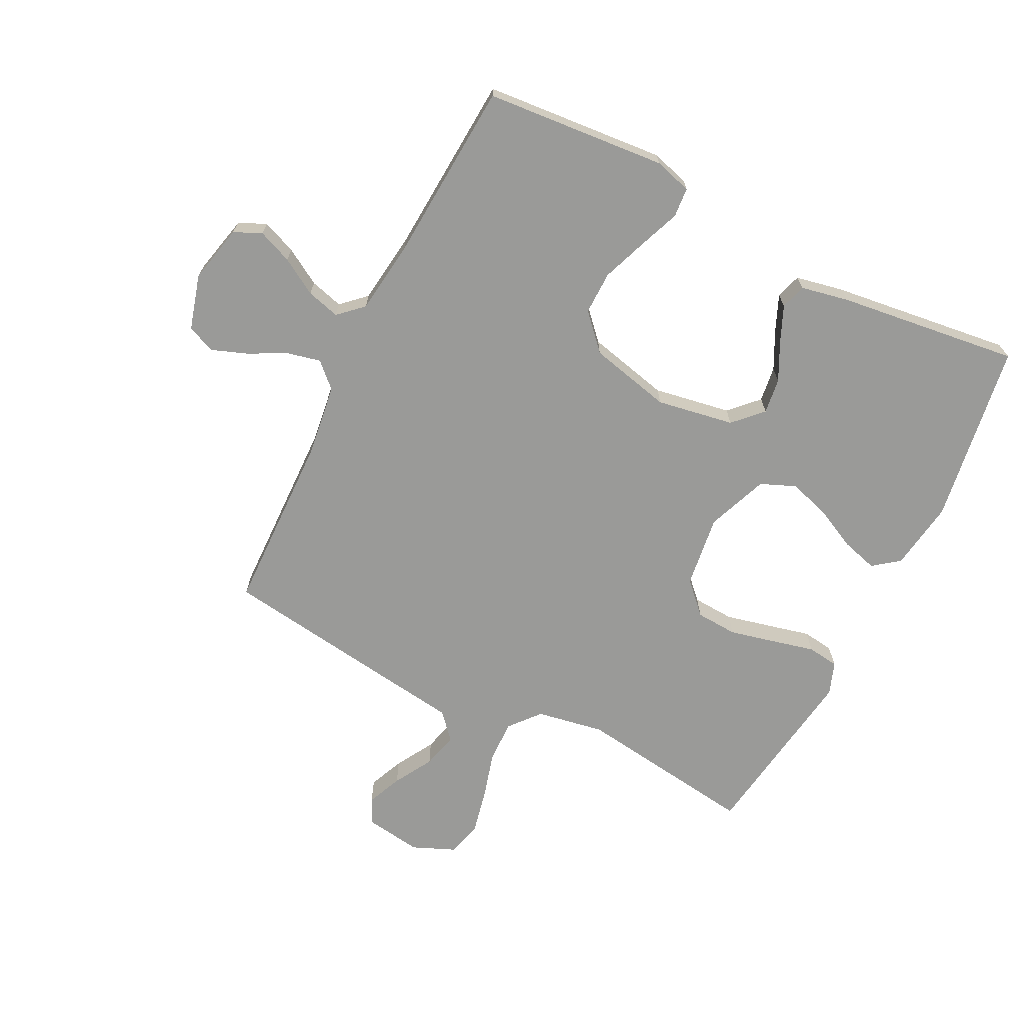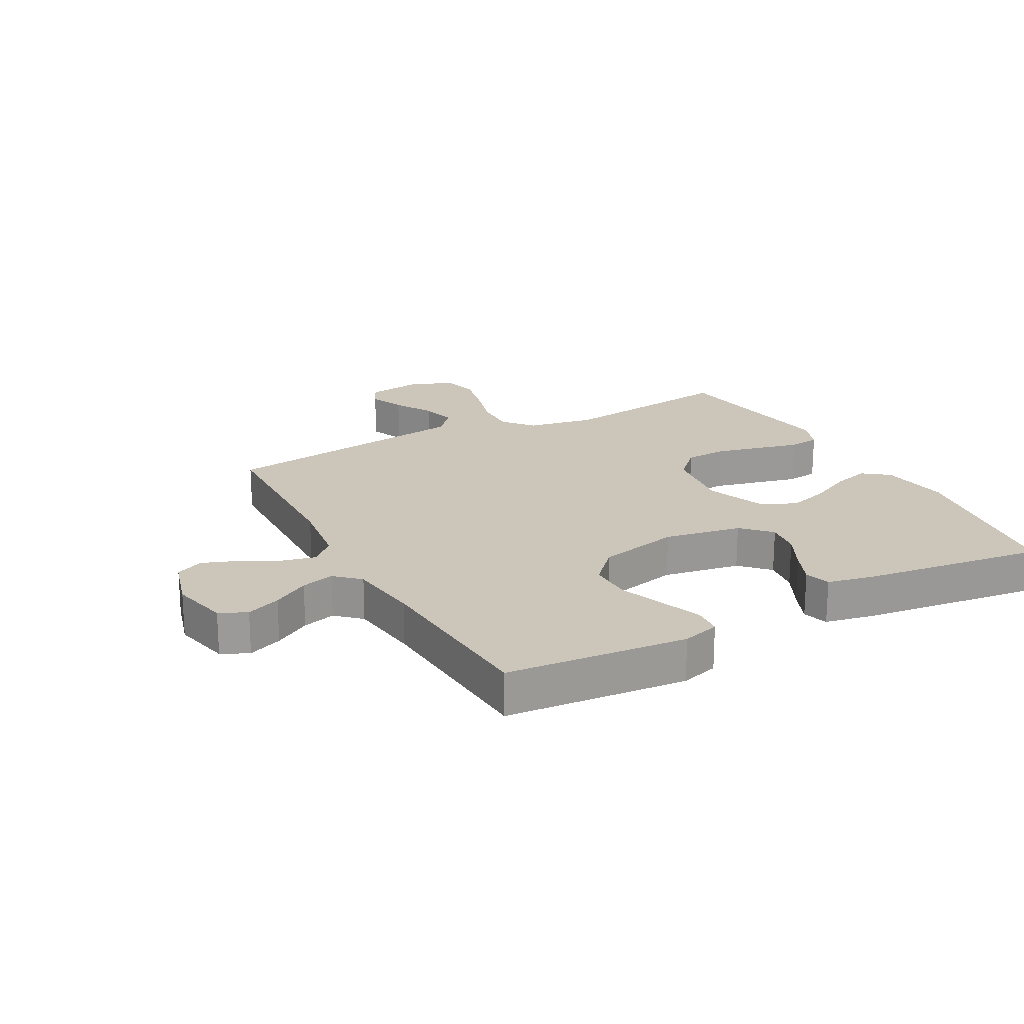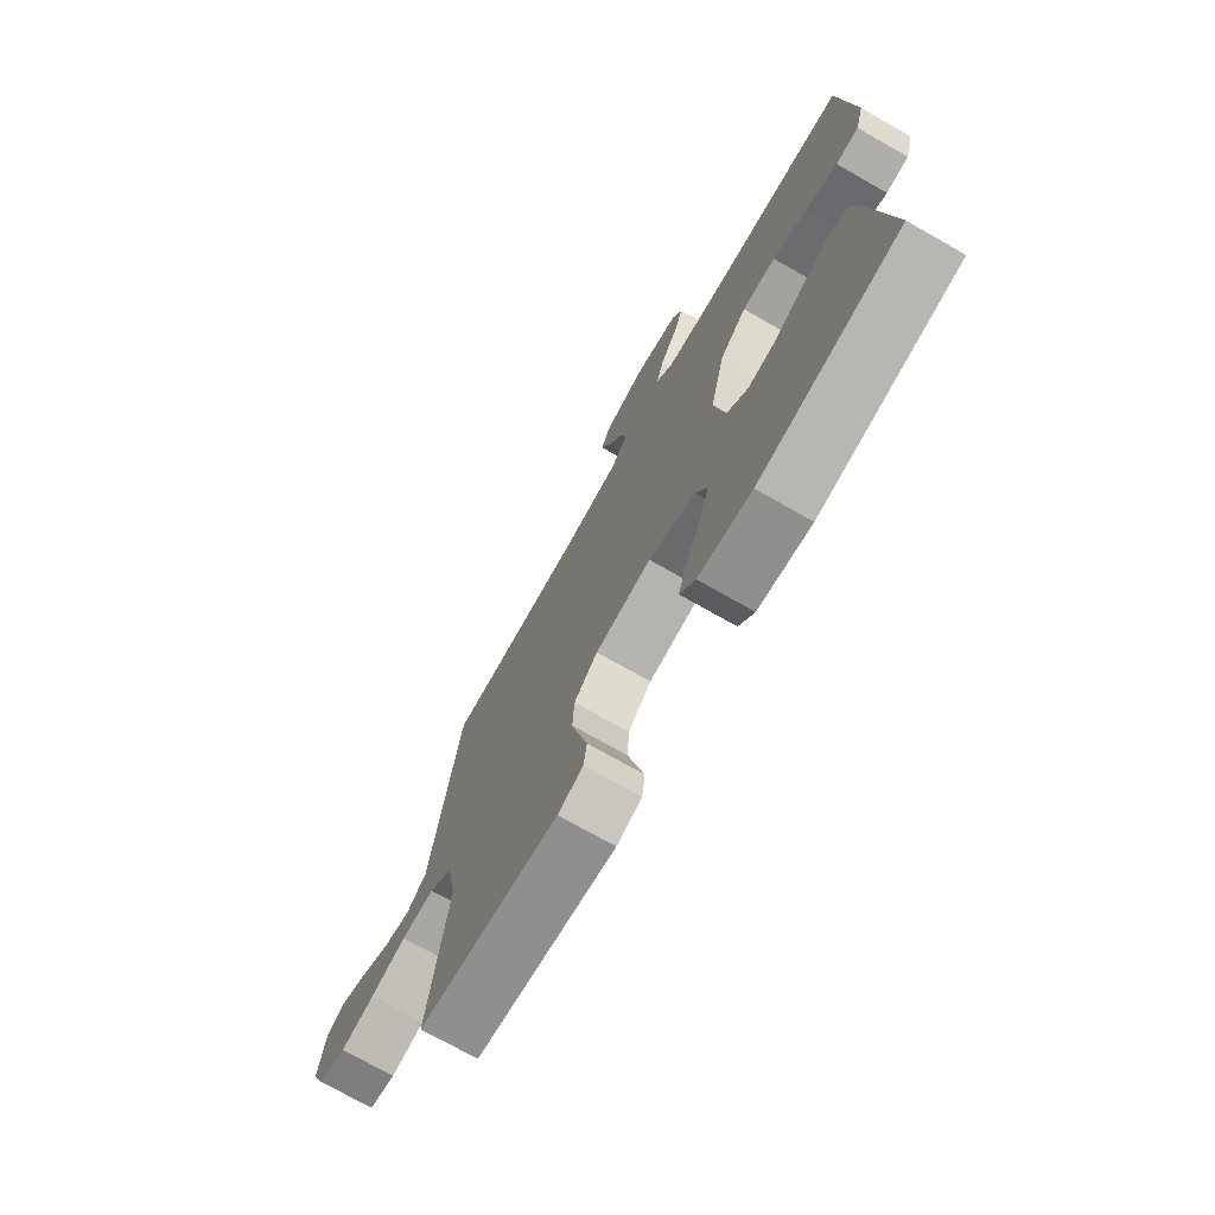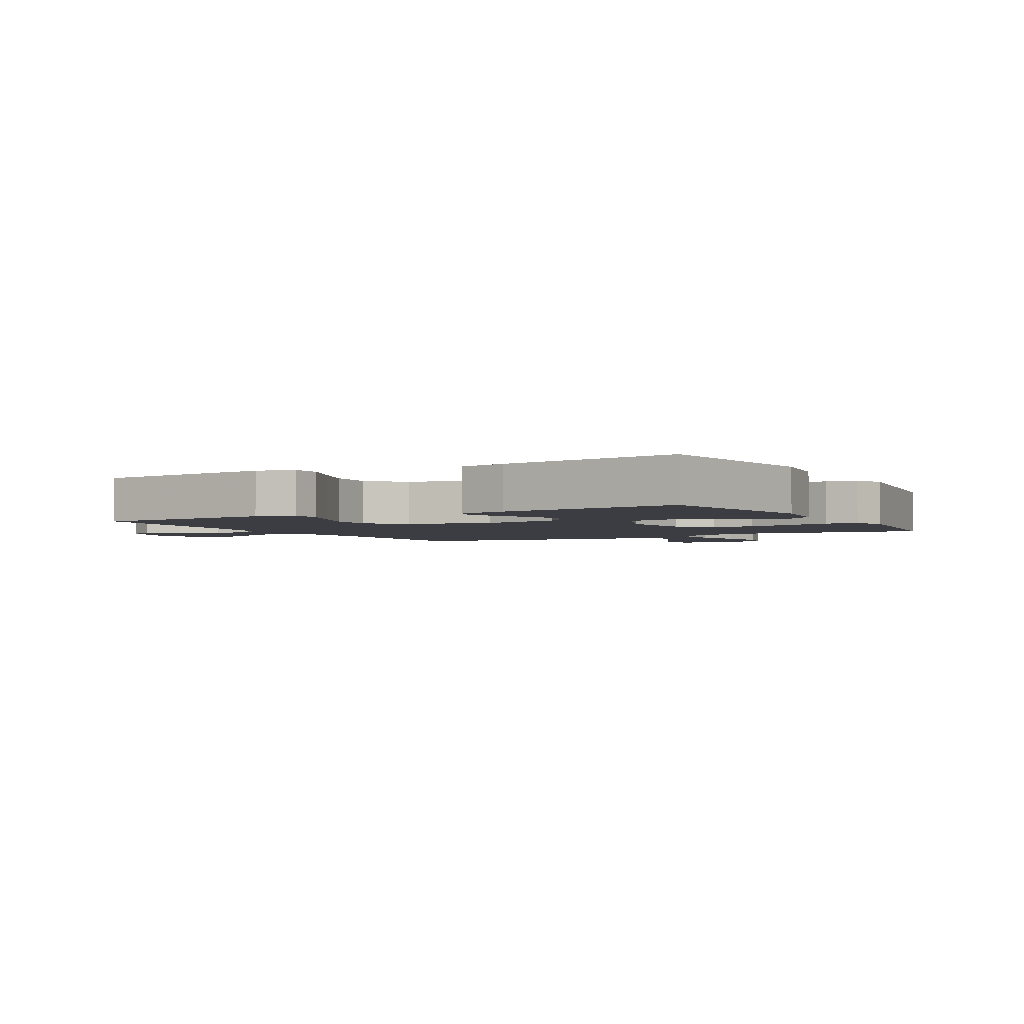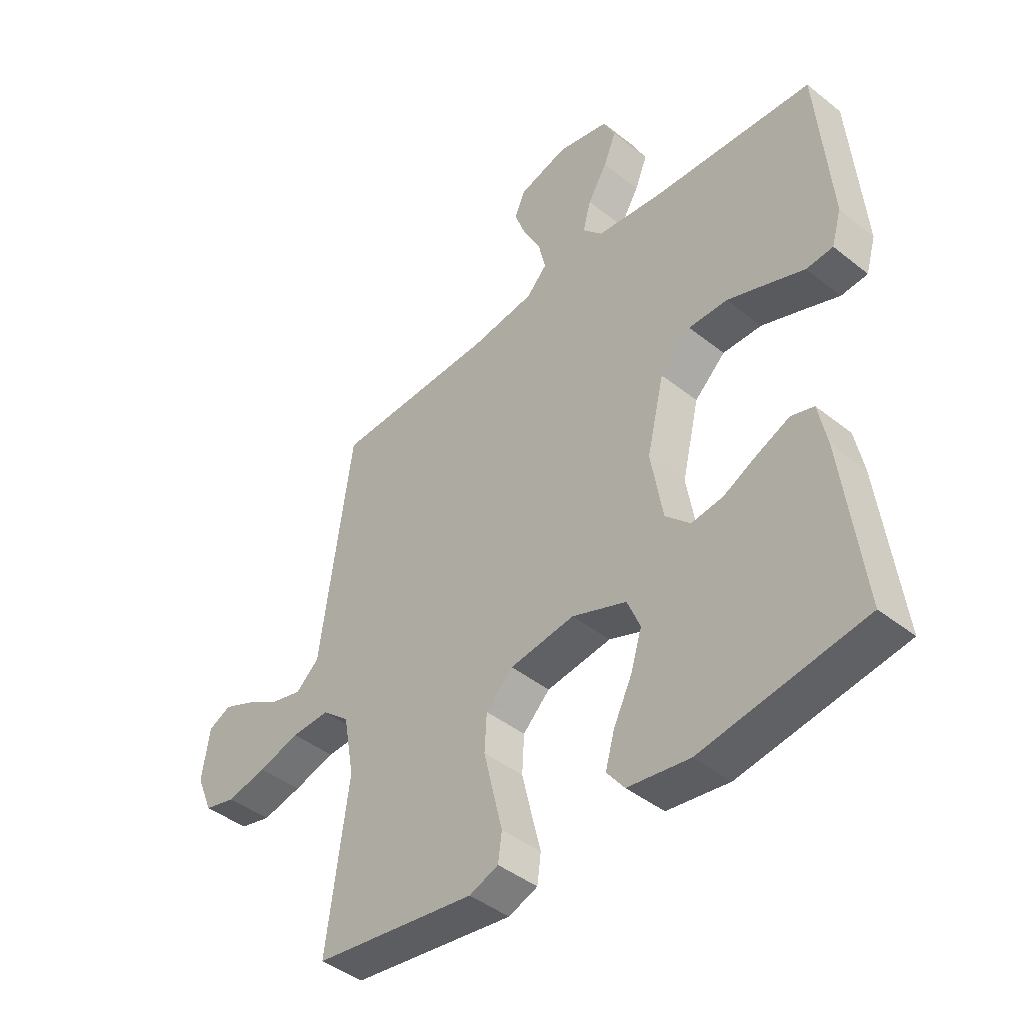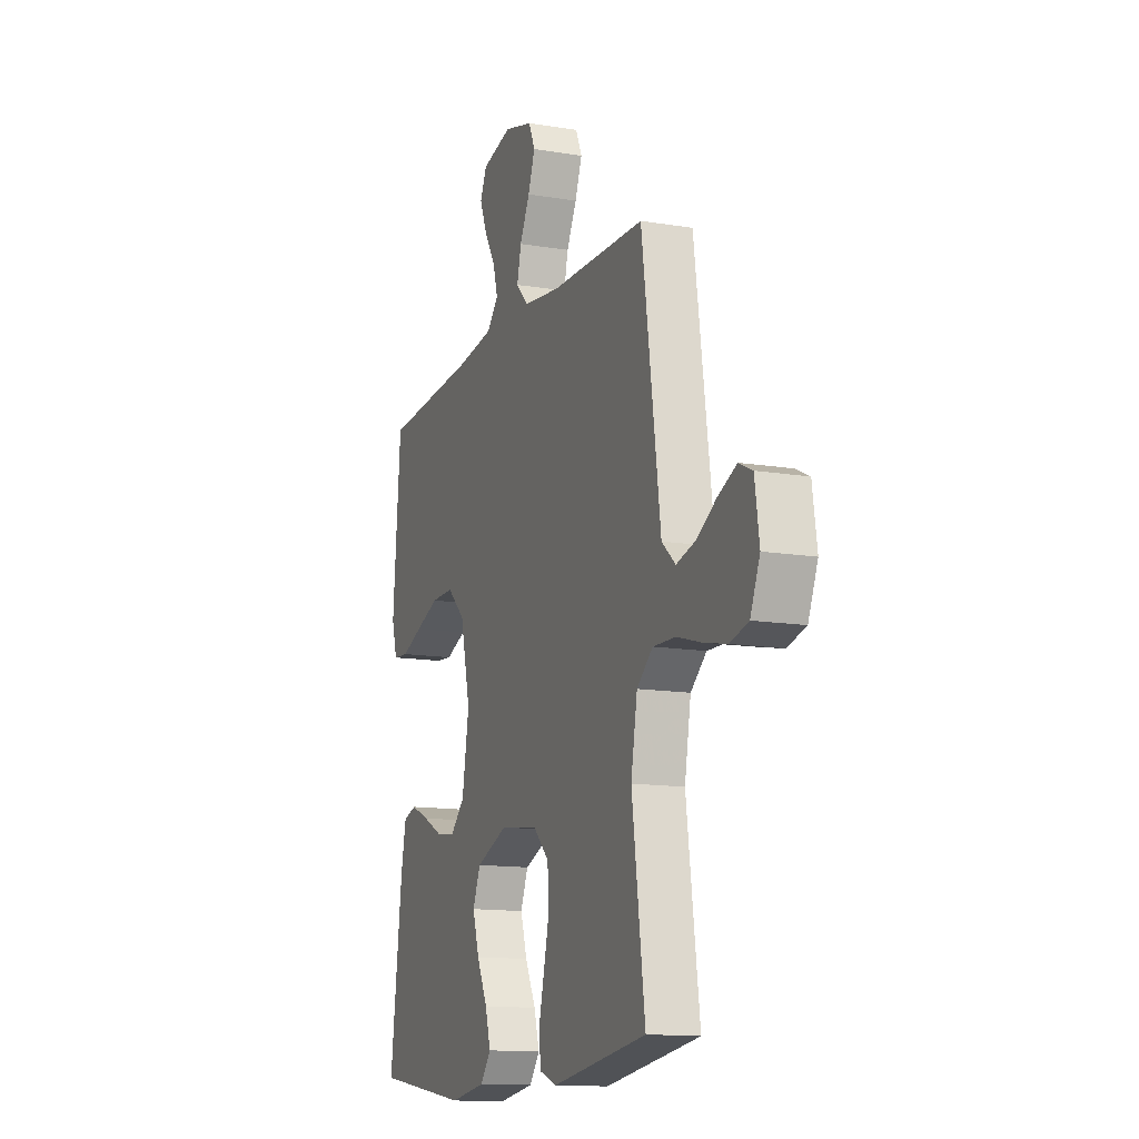
<metadata>
{"format":"obj","ext":"obj","renderer":"f3d","projection":"perspective","resolution":1024,"background":"white","views":[{"elev":-69.2,"azim":63.3,"up":"+Y"},{"elev":20.8,"azim":61.7,"up":"+Y"},{"elev":-73.3,"azim":60.4,"up":"+Z"},{"elev":-2.9,"azim":119.4,"up":"+Y"},{"elev":-43.5,"azim":46.9,"up":"+Z"},{"elev":-13.3,"azim":-110.7,"up":"+Z"}]}
</metadata>
<code>
v 0.5 0.07 -0.5
v 0.2 0.07 -0.546
v 0.086 0.07 -0.529
v 0.053 0.07 -0.486
v 0.07 0.07 -0.426
v 0.104 0.07 -0.357
v 0.125 0.07 -0.289
v 0.101 0.07 -0.231
v 0 0.07 -0.192
v -0.12 0.07 -0.208
v -0.17 0.07 -0.257
v -0.174 0.07 -0.326
v -0.156 0.07 -0.402
v -0.139 0.07 -0.472
v -0.146 0.07 -0.524
v -0.2 0.07 -0.544
v -0.5 0.07 -0.5
v -0.459 0.07 -0.2
v -0.479 0.07 -0.088
v -0.529 0.07 -0.046
v -0.6 0.07 -0.048
v -0.677 0.07 -0.07
v -0.751 0.07 -0.086
v -0.809 0.07 -0.071
v -0.839 0.07 0
v -0.825 0.07 0.095
v -0.783 0.07 0.115
v -0.725 0.07 0.09
v -0.661 0.07 0.053
v -0.602 0.07 0.038
v -0.559 0.07 0.076
v -0.542 0.07 0.2
v -0.5 0.07 0.5
v -0.2 0.07 0.508
v -0.082 0.07 0.524
v -0.044 0.07 0.564
v -0.057 0.07 0.62
v -0.089 0.07 0.682
v -0.111 0.07 0.741
v -0.091 0.07 0.787
v 0 0.07 0.813
v 0.096 0.07 0.791
v 0.117 0.07 0.746
v 0.094 0.07 0.689
v 0.058 0.07 0.629
v 0.043 0.07 0.574
v 0.08 0.07 0.534
v 0.2 0.07 0.519
v 0.5 0.07 0.5
v 0.525 0.07 0.2
v 0.507 0.07 0.138
v 0.458 0.07 0.134
v 0.391 0.07 0.16
v 0.316 0.07 0.188
v 0.244 0.07 0.189
v 0.187 0.07 0.136
v 0.155 0.07 0
v 0.177 0.07 -0.128
v 0.223 0.07 -0.173
v 0.282 0.07 -0.165
v 0.346 0.07 -0.133
v 0.404 0.07 -0.108
v 0.446 0.07 -0.121
v 0.462 0.07 -0.2
v 0.5 0 -0.5
v 0.2 0 -0.546
v 0.086 0 -0.529
v 0.053 0 -0.486
v 0.07 0 -0.426
v 0.104 0 -0.357
v 0.125 0 -0.289
v 0.101 0 -0.231
v 0 0 -0.192
v -0.12 0 -0.208
v -0.17 0 -0.257
v -0.174 0 -0.326
v -0.156 0 -0.402
v -0.139 0 -0.472
v -0.146 0 -0.524
v -0.2 0 -0.544
v -0.5 0 -0.5
v -0.459 0 -0.2
v -0.479 0 -0.088
v -0.529 0 -0.046
v -0.6 0 -0.048
v -0.677 0 -0.07
v -0.751 0 -0.086
v -0.809 0 -0.071
v -0.839 0 0
v -0.825 0 0.095
v -0.783 0 0.115
v -0.725 0 0.09
v -0.661 0 0.053
v -0.602 0 0.038
v -0.559 0 0.076
v -0.542 0 0.2
v -0.5 0 0.5
v -0.2 0 0.508
v -0.082 0 0.524
v -0.044 0 0.564
v -0.057 0 0.62
v -0.089 0 0.682
v -0.111 0 0.741
v -0.091 0 0.787
v 0 0 0.813
v 0.096 0 0.791
v 0.117 0 0.746
v 0.094 0 0.689
v 0.058 0 0.629
v 0.043 0 0.574
v 0.08 0 0.534
v 0.2 0 0.519
v 0.5 0 0.5
v 0.525 0 0.2
v 0.507 0 0.138
v 0.458 0 0.134
v 0.391 0 0.16
v 0.316 0 0.188
v 0.244 0 0.189
v 0.187 0 0.136
v 0.155 0 0
v 0.177 0 -0.128
v 0.223 0 -0.173
v 0.282 0 -0.165
v 0.346 0 -0.133
v 0.404 0 -0.108
v 0.446 0 -0.121
v 0.462 0 -0.2
f 4 5 6
f 3 4 6
f 2 3 6
f 1 2 6
f 64 1 6
f 63 64 6
f 62 63 6
f 61 62 6
f 60 61 6
f 59 60 6 7
f 58 59 7 8
f 57 58 8 9
f 56 57 9 10
f 51 52 53
f 50 51 53
f 49 50 53
f 48 49 53
f 47 48 53 54
f 46 47 54 55
f 43 44 45
f 42 43 45
f 41 42 45
f 40 41 45
f 39 40 45
f 38 39 45
f 37 38 45
f 36 37 45 46
f 46 55 56
f 36 46 56
f 35 36 56
f 31 32 33 34
f 27 28 29
f 26 27 29
f 25 26 29
f 24 25 29
f 23 24 29
f 22 23 29
f 21 22 29
f 20 21 29 30
f 19 20 30 31
f 16 17 18
f 15 16 18
f 14 15 18
f 13 14 18
f 12 13 18 19
f 19 31 34
f 12 19 34
f 11 12 34
f 34 35 56
f 11 34 56
f 10 11 56
f 70 69 68
f 70 68 67
f 70 67 66
f 70 66 65
f 70 65 128
f 70 128 127
f 70 127 126
f 70 126 125
f 70 125 124
f 71 70 124 123
f 72 71 123 122
f 73 72 122 121
f 74 73 121 120
f 117 116 115
f 117 115 114
f 117 114 113
f 117 113 112
f 118 117 112 111
f 119 118 111 110
f 109 108 107
f 109 107 106
f 109 106 105
f 109 105 104
f 109 104 103
f 109 103 102
f 109 102 101
f 110 109 101 100
f 120 119 110
f 120 110 100
f 120 100 99
f 98 97 96 95
f 93 92 91
f 93 91 90
f 93 90 89
f 93 89 88
f 93 88 87
f 93 87 86
f 93 86 85
f 94 93 85 84
f 95 94 84 83
f 82 81 80
f 82 80 79
f 82 79 78
f 82 78 77
f 83 82 77 76
f 98 95 83
f 98 83 76
f 98 76 75
f 120 99 98
f 120 98 75
f 120 75 74
f 1 65 66 2
f 2 66 67 3
f 3 67 68 4
f 4 68 69 5
f 5 69 70 6
f 6 70 71 7
f 7 71 72 8
f 8 72 73 9
f 9 73 74 10
f 10 74 75 11
f 11 75 76 12
f 12 76 77 13
f 13 77 78 14
f 14 78 79 15
f 15 79 80 16
f 16 80 81 17
f 17 81 82 18
f 18 82 83 19
f 19 83 84 20
f 20 84 85 21
f 21 85 86 22
f 22 86 87 23
f 23 87 88 24
f 24 88 89 25
f 25 89 90 26
f 26 90 91 27
f 27 91 92 28
f 28 92 93 29
f 29 93 94 30
f 30 94 95 31
f 31 95 96 32
f 32 96 97 33
f 33 97 98 34
f 34 98 99 35
f 35 99 100 36
f 36 100 101 37
f 37 101 102 38
f 38 102 103 39
f 39 103 104 40
f 40 104 105 41
f 41 105 106 42
f 42 106 107 43
f 43 107 108 44
f 44 108 109 45
f 45 109 110 46
f 46 110 111 47
f 47 111 112 48
f 48 112 113 49
f 49 113 114 50
f 50 114 115 51
f 51 115 116 52
f 52 116 117 53
f 53 117 118 54
f 54 118 119 55
f 55 119 120 56
f 56 120 121 57
f 57 121 122 58
f 58 122 123 59
f 59 123 124 60
f 60 124 125 61
f 61 125 126 62
f 62 126 127 63
f 63 127 128 64
f 64 128 65 1

</code>
